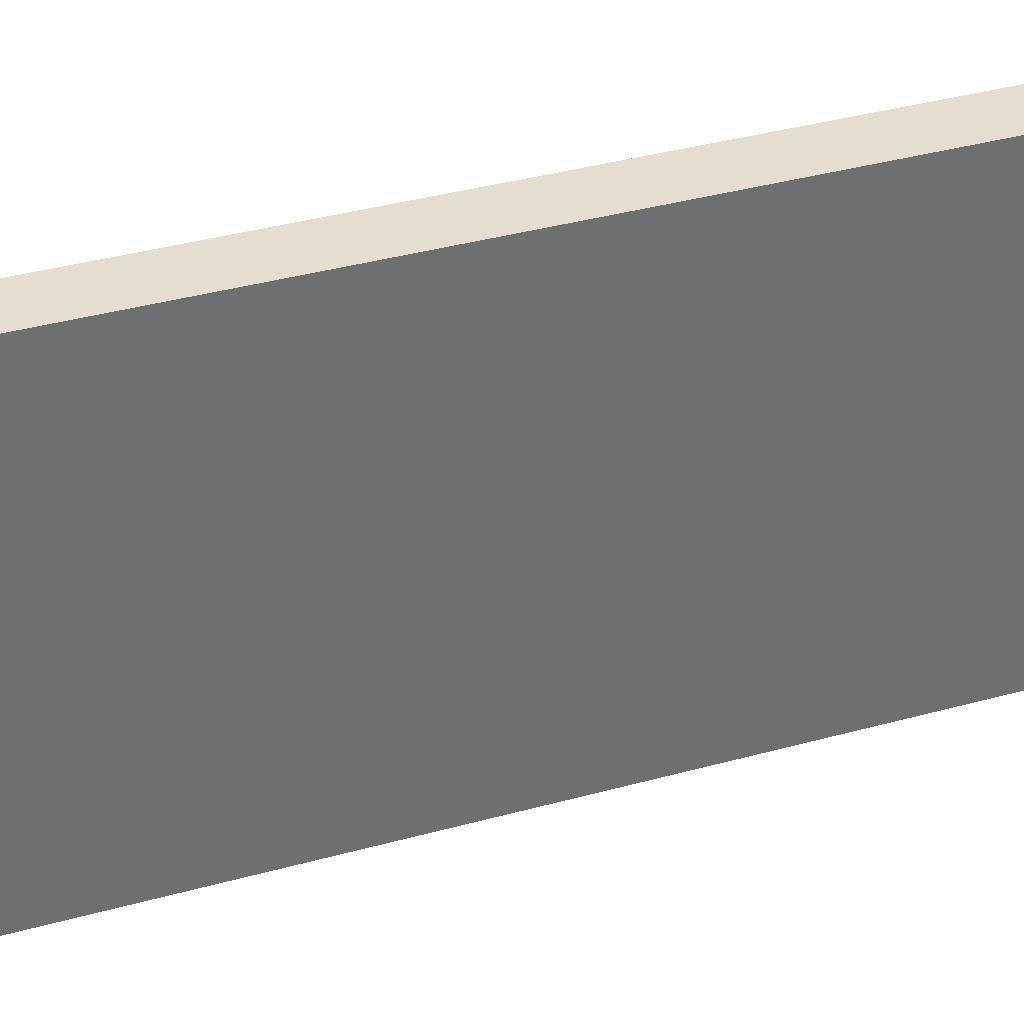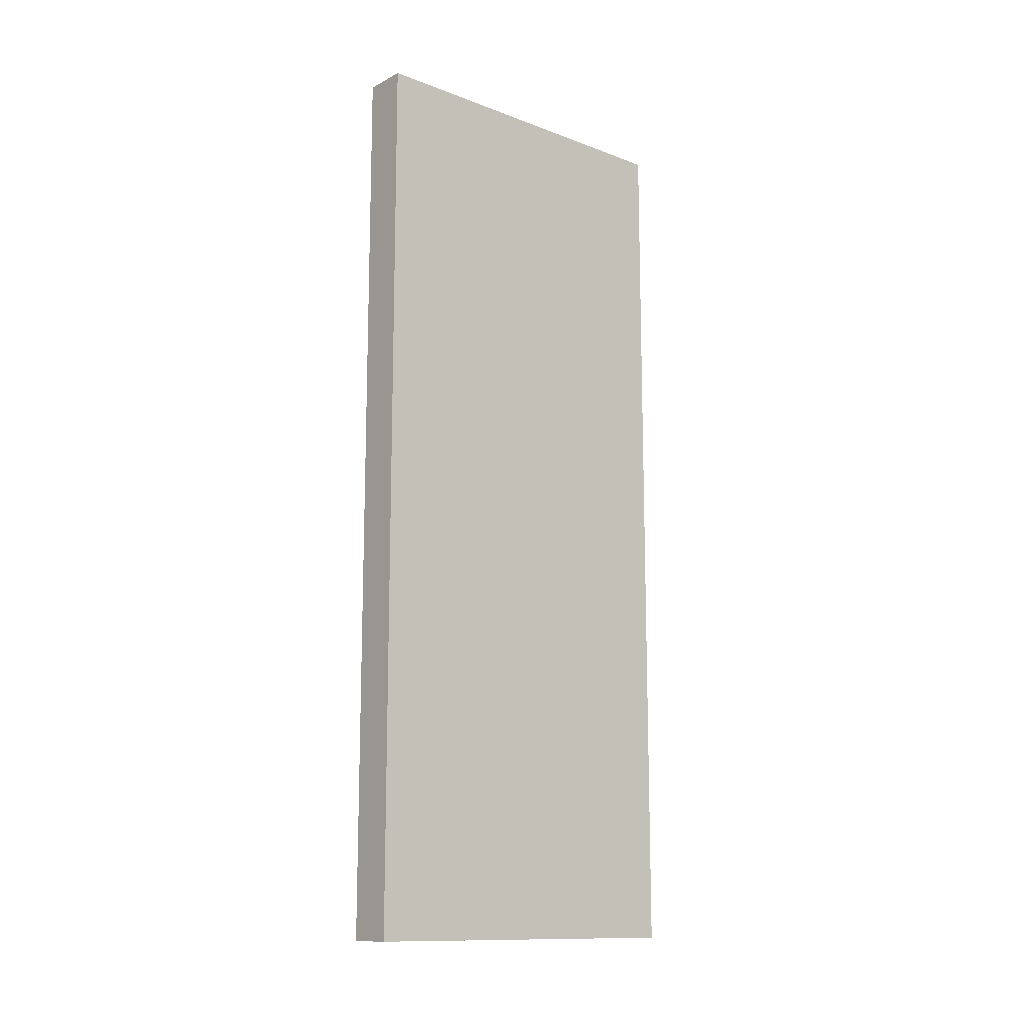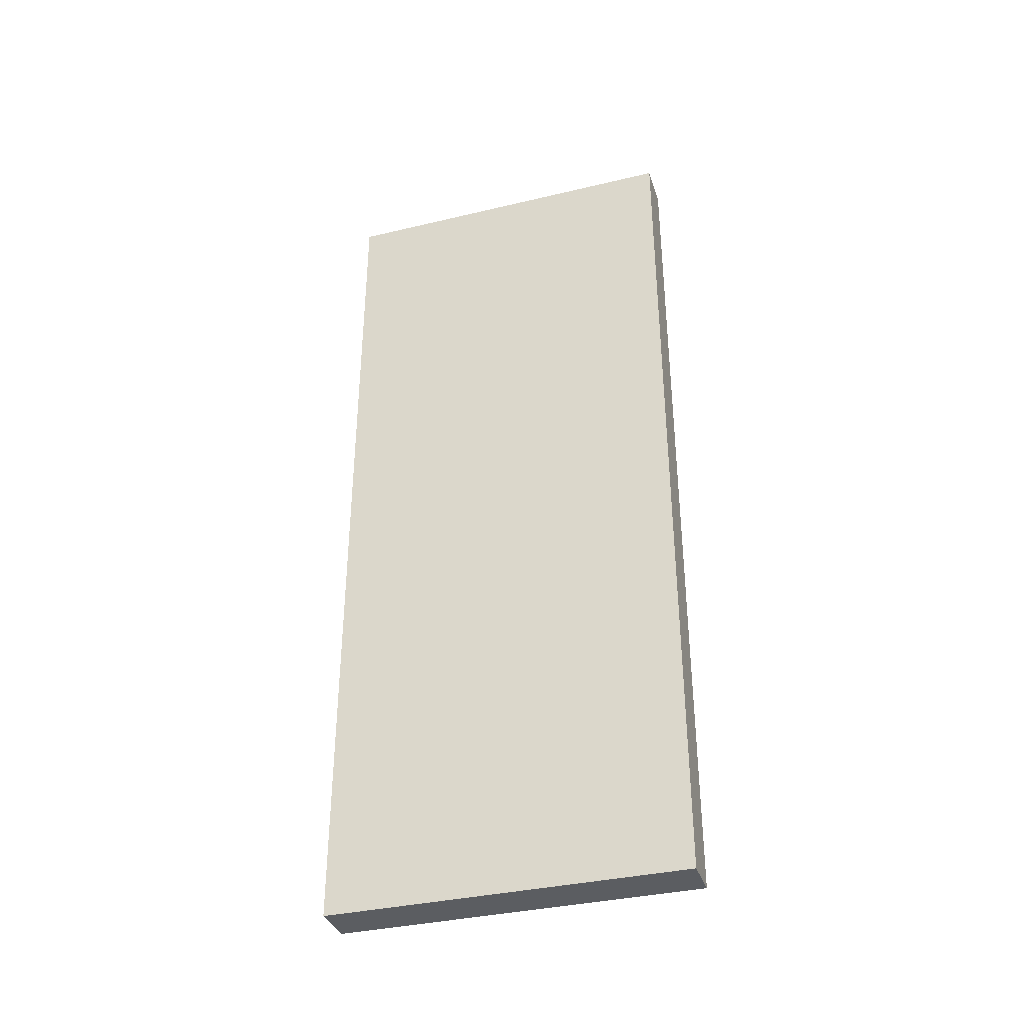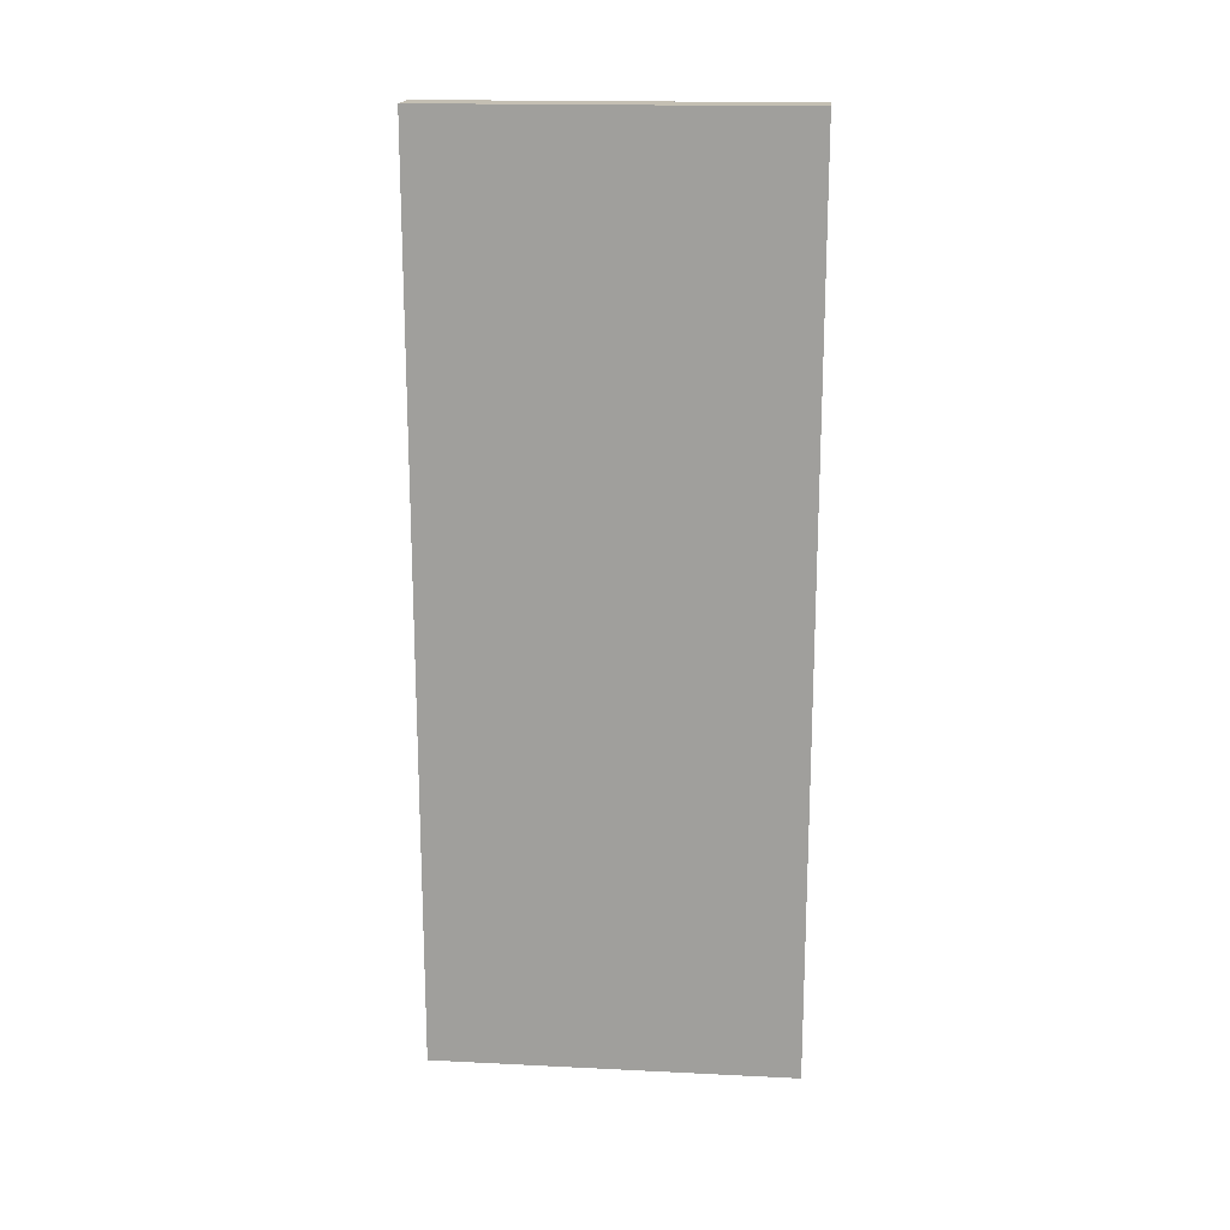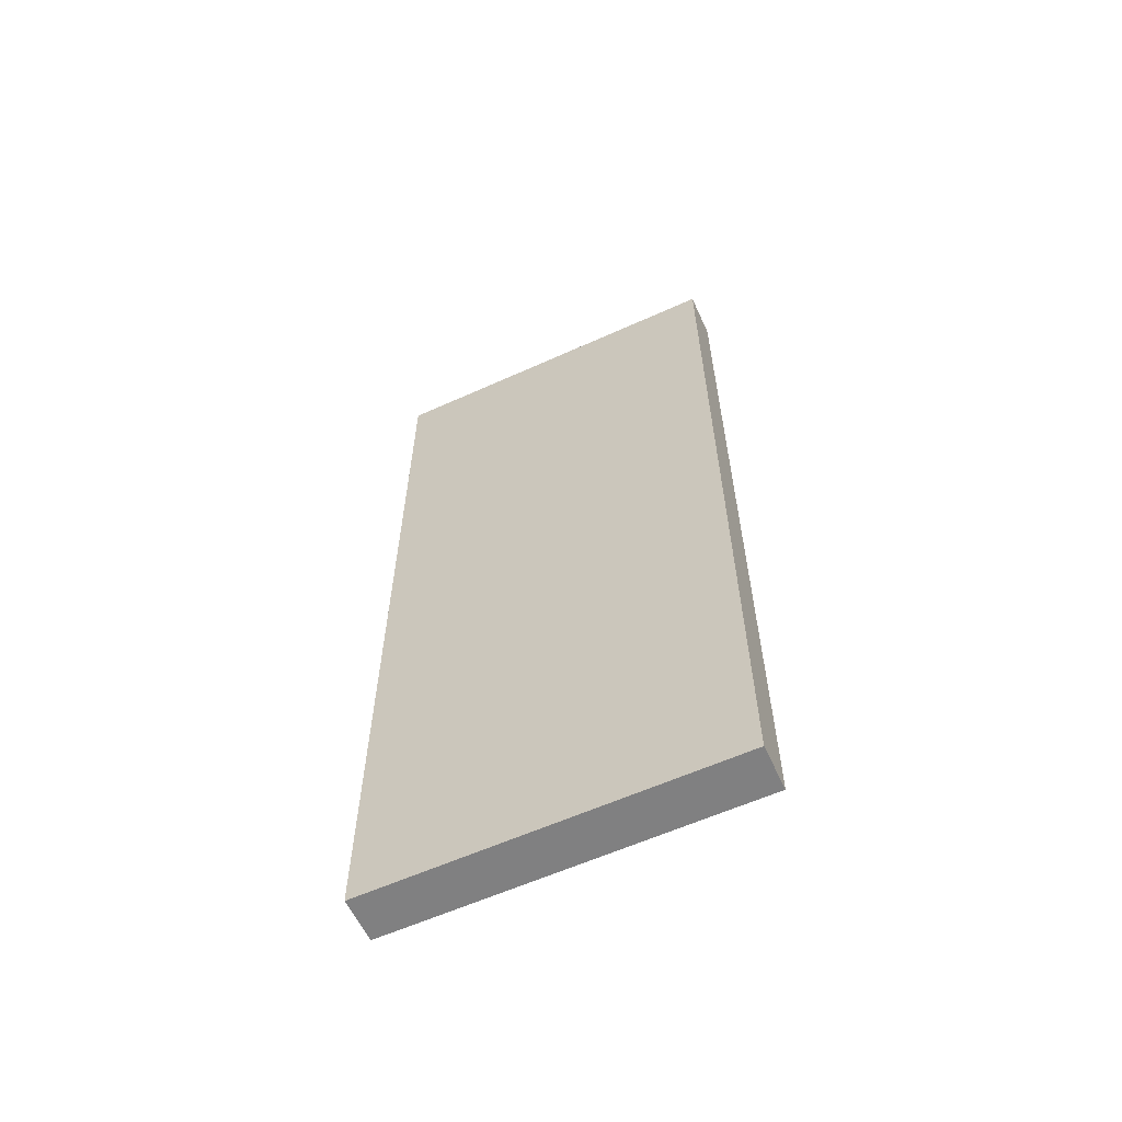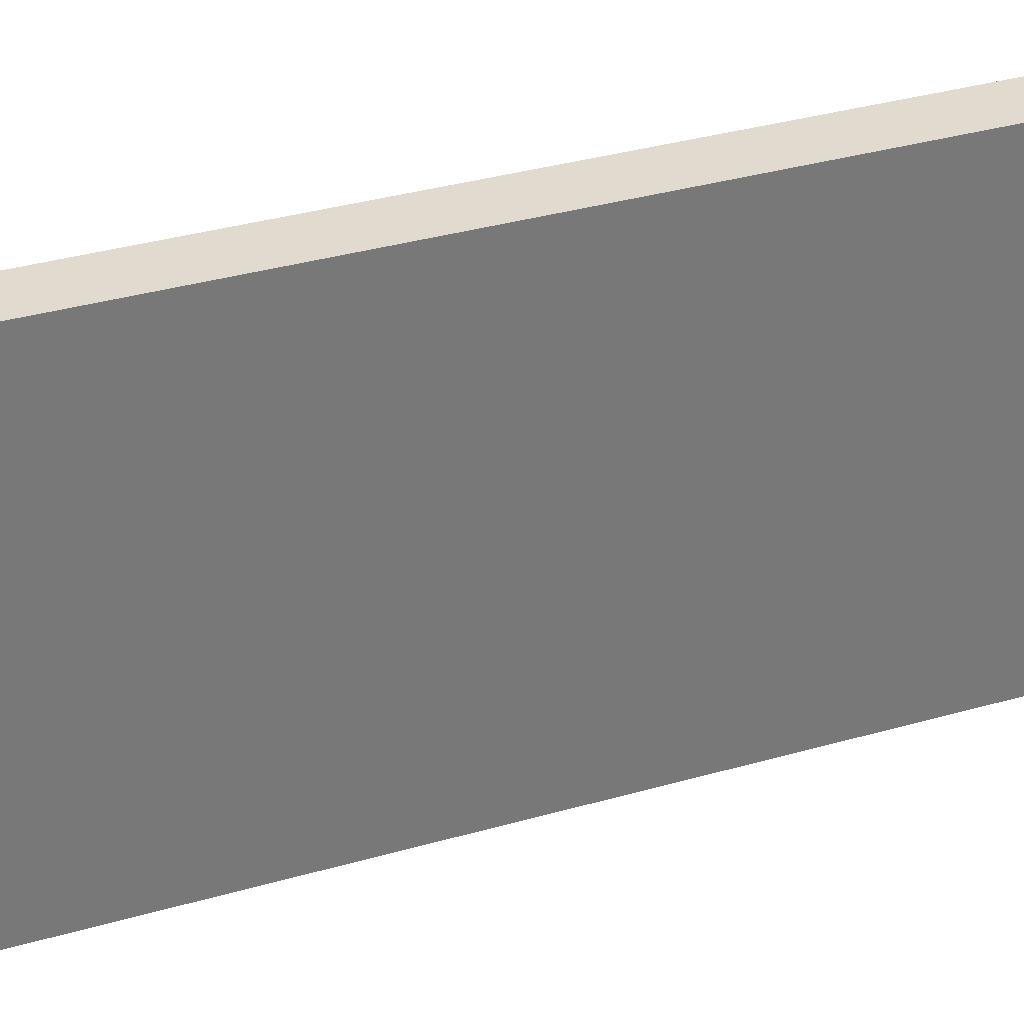
<metadata>
{"format":"obj","ext":"obj","renderer":"f3d","projection":"perspective","resolution":1024,"background":"white","views":[{"elev":36.4,"azim":70.0,"up":"+Z"},{"elev":-12.9,"azim":49.4,"up":"+Y"},{"elev":-36.1,"azim":107.3,"up":"+Y"},{"elev":17.7,"azim":95.5,"up":"+Y"},{"elev":-60.2,"azim":114.8,"up":"+Y"},{"elev":33.4,"azim":68.2,"up":"+Z"}]}
</metadata>
<code>
v 0.225 4.5 1.8
v 0.225 -4.5 1.8
v 0.225 -4.5 -1.8
v 0.225 4.5 -1.8
v -0.225 -4.5 1.8
v -0.225 4.5 1.8
v -0.225 4.5 -1.8
v -0.225 -4.5 -1.8
v -0.225 -4.5 -1.8
v -0.225 4.5 -1.8
v 0.225 4.5 -1.8
v 0.225 -4.5 -1.8
v -0.225 4.5 1.8
v 0.225 4.5 1.8
v 0.225 4.5 -1.8
v -0.225 4.5 -1.8
v 0.225 -4.5 -1.8
v 0.225 -4.5 1.8
v -0.225 -4.5 1.8
v -0.225 -4.5 -1.8
v -0.225 -4.5 1.8
v 0.225 -4.5 1.8
v 0.225 4.5 1.8
v -0.225 4.5 1.8
f 1 2 3
f 1 3 4
f 5 6 7
f 5 7 8
f 9 10 11
f 9 11 12
f 13 14 15
f 13 15 16
f 17 18 19
f 17 19 20
f 21 22 23
f 21 23 24

</code>
